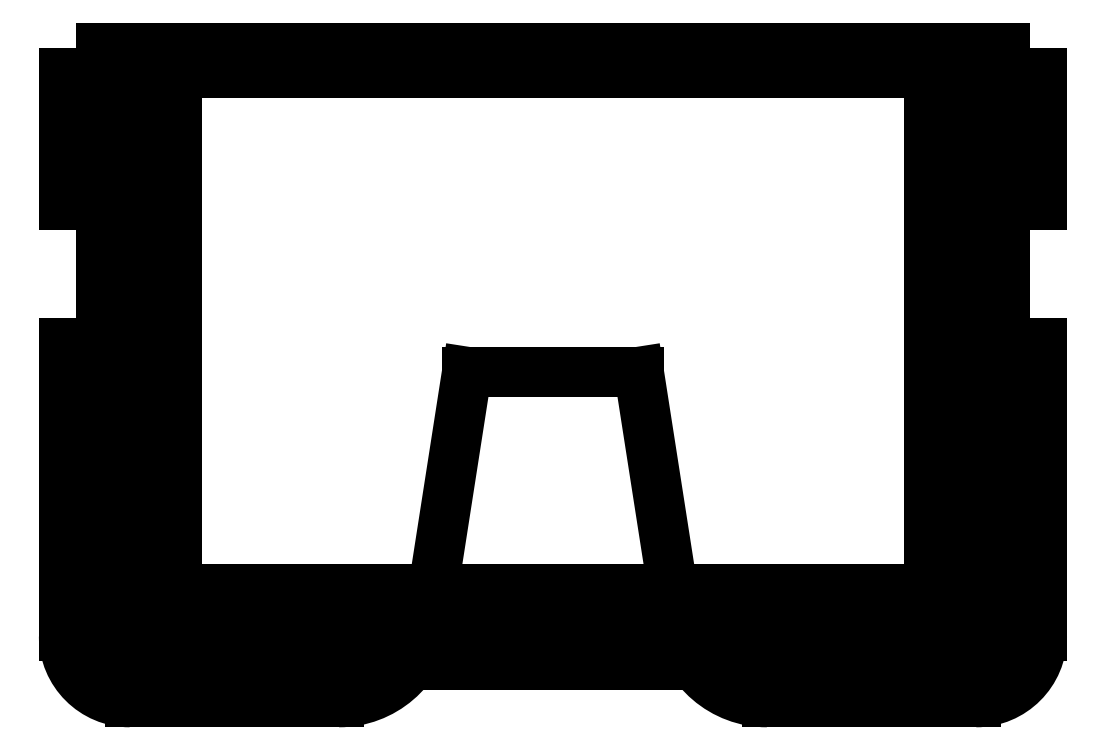
<metadata>
{"format":"dxf","ext":"dxf","renderer":"ezdxf+matplotlib","layout":"modelspace","background":"white","min_lineweight":24,"dpi":150}
</metadata>
<code>
0
SECTION
2
ENTITIES
0
LINE
8
0
10
1.294
20
0.869
30
0
11
-2.406
21
0.869
31
0
0
LINE
8
0
10
-2.406
20
0.869
30
0
11
-2.406
21
0.369
31
0
0
LINE
8
0
10
-2.406
20
0.369
30
0
11
-2.156
21
0.369
31
0
0
LINE
8
0
10
-2.156
20
0.369
30
0
11
-2.156
21
-0.151
31
0
0
LINE
8
0
10
-2.156
20
-0.151
30
0
11
-2.406
21
-0.151
31
0
0
LINE
8
0
10
-2.406
20
-0.151
30
0
11
-2.406
21
-1.261
31
0
0
ARC
8
0
10
-2.156
20
-1.261
30
0
40
0.25
50
180
51
-90
0
LINE
8
0
10
-2.156
20
-1.511
30
0
11
-1.367
21
-1.511
31
0
0
ARC
8
0
10
-1.367
20
-1.172
30
0
40
0.3392
50
-90
51
-8.86
0
LINE
8
0
10
-1.031
20
-1.224
30
0
11
-0.8814
21
-0.261
31
0
0
LINE
8
0
10
-0.8814
20
-0.261
30
0
11
-0.2314
21
-0.261
31
0
0
LINE
8
0
10
-0.2314
20
-0.261
30
0
11
-0.08124
21
-1.224
31
0
0
ARC
8
0
10
0.2539
20
-1.172
30
0
40
0.3392
50
-171.1
51
-90
0
LINE
8
0
10
0.2539
20
-1.511
30
0
11
1.044
21
-1.511
31
0
0
ARC
8
0
10
1.044
20
-1.261
30
0
40
0.25
50
-90
51
0
0
LINE
8
0
10
1.294
20
-1.261
30
0
11
1.294
21
-0.151
31
0
0
LINE
8
0
10
1.294
20
-0.151
30
0
11
1.044
21
-0.151
31
0
0
LINE
8
0
10
1.044
20
-0.151
30
0
11
1.044
21
0.369
31
0
0
LINE
8
0
10
1.044
20
0.369
30
0
11
1.294
21
0.369
31
0
0
LINE
8
0
10
1.294
20
0.369
30
0
11
1.294
21
0.869
31
0
0
LINE
8
0
10
1.154
20
0.965
30
0
11
-2.266
21
0.965
31
0
0
LINE
8
0
10
-2.266
20
0.965
30
0
11
-2.266
21
-1.251
31
0
0
ARC
8
0
10
-2.146
20
-1.251
30
0
40
0.12
50
180
51
-90
0
LINE
8
0
10
-2.146
20
-1.371
30
0
11
1.034
21
-1.371
31
0
0
ARC
8
0
10
1.034
20
-1.251
30
0
40
0.12
50
-90
51
0
0
LINE
8
0
10
1.154
20
-1.251
30
0
11
1.154
21
0.965
31
0
0
LINE
8
0
10
1.035
20
-1.253
30
0
11
-2.148
21
-1.253
31
0
0
LINE
8
0
10
-2.148
20
-1.253
30
0
11
-2.148
21
0.965
31
0
0
LINE
8
0
10
-2.148
20
0.965
30
0
11
1.035
21
0.965
31
0
0
LINE
8
0
10
1.035
20
0.965
30
0
11
1.035
21
-1.253
31
0
0
LINE
8
0
10
-1.98
20
0.965
30
0
11
-2.266
21
0.965
31
0
0
LINE
8
0
10
-2.266
20
0.965
30
0
11
-2.266
21
-1.251
31
0
0
ARC
8
0
10
-2.146
20
-1.251
30
0
40
0.12
50
180
51
-90
0
LINE
8
0
10
-2.146
20
-1.371
30
0
11
1.034
21
-1.371
31
0
0
ARC
8
0
10
1.034
20
-1.251
30
0
40
0.12
50
-90
51
0
0
LINE
8
0
10
1.154
20
-1.251
30
0
11
1.154
21
0.965
31
0
0
LINE
8
0
10
1.154
20
0.965
30
0
11
0.8668
21
0.965
31
0
0
LINE
8
0
10
0.8668
20
0.965
30
0
11
0.8668
21
-1.084
31
0
0
LINE
8
0
10
0.8668
20
-1.084
30
0
11
-1.98
21
-1.084
31
0
0
LINE
8
0
10
-1.98
20
-1.084
30
0
11
-1.98
21
0.965
31
0
0
ENDSEC
0
EOF

</code>
